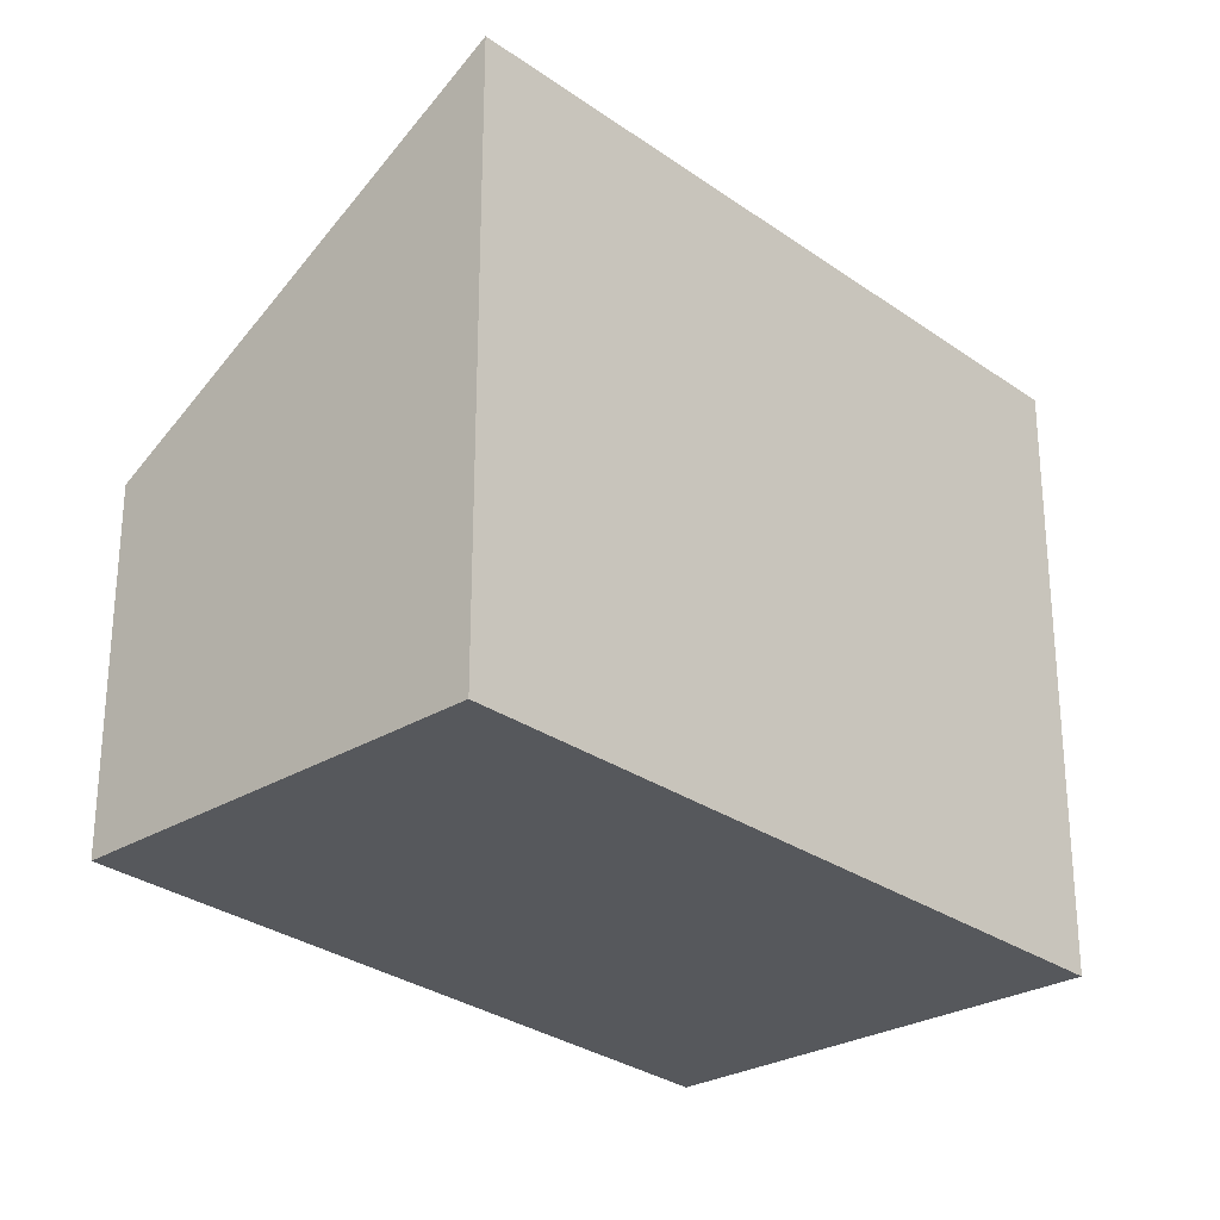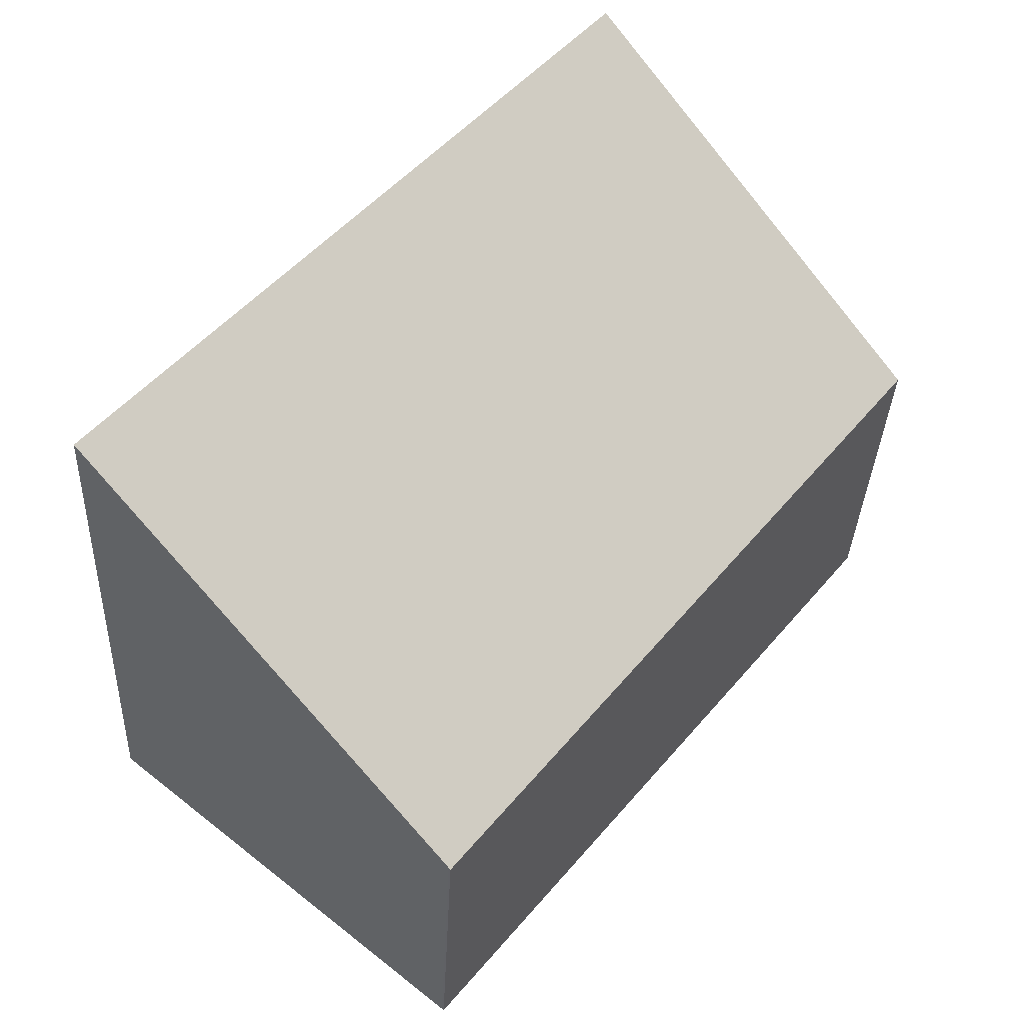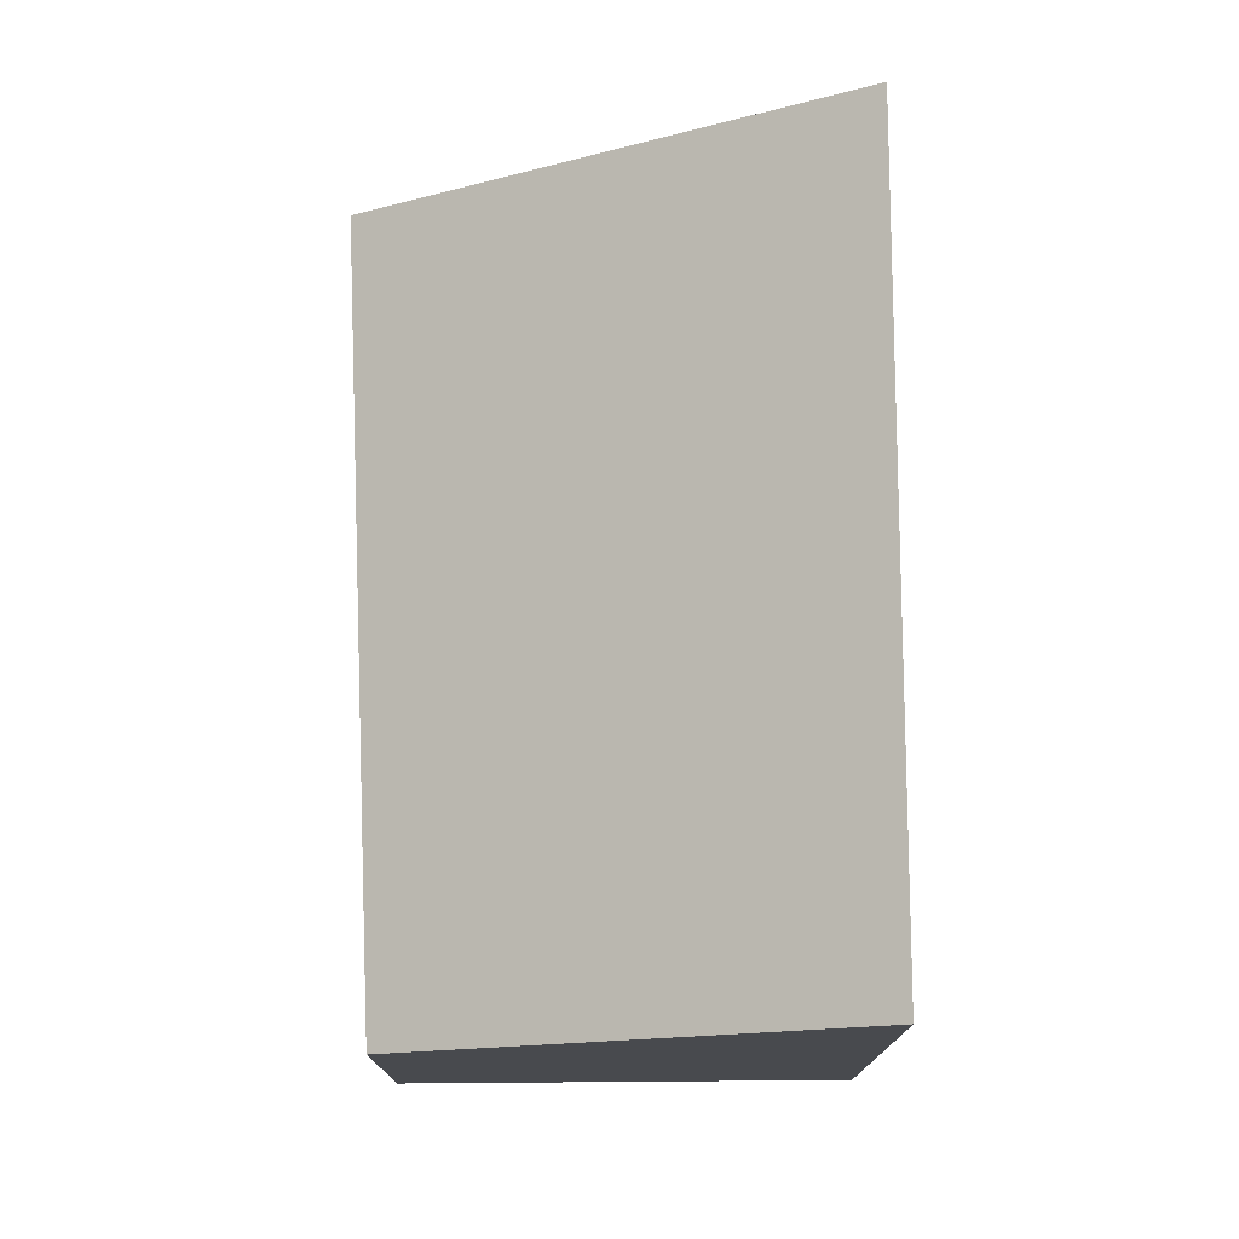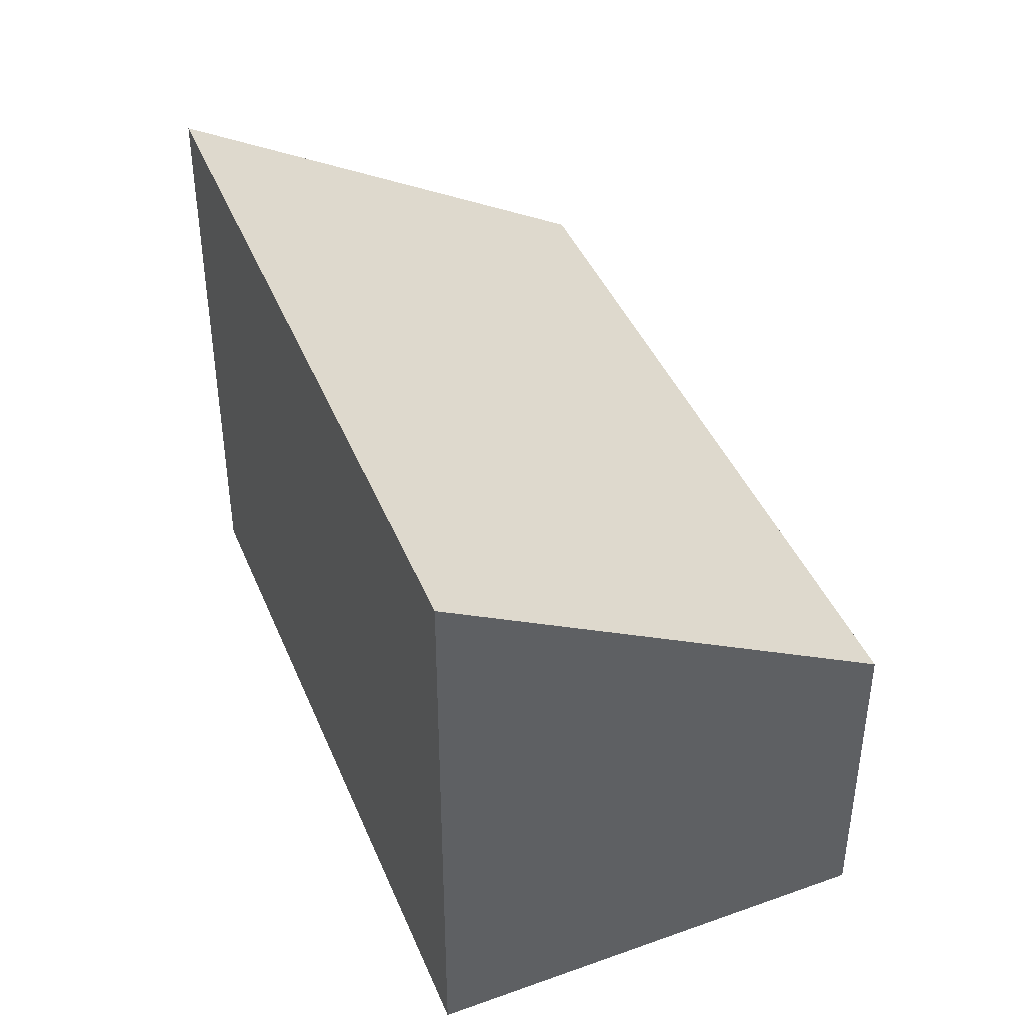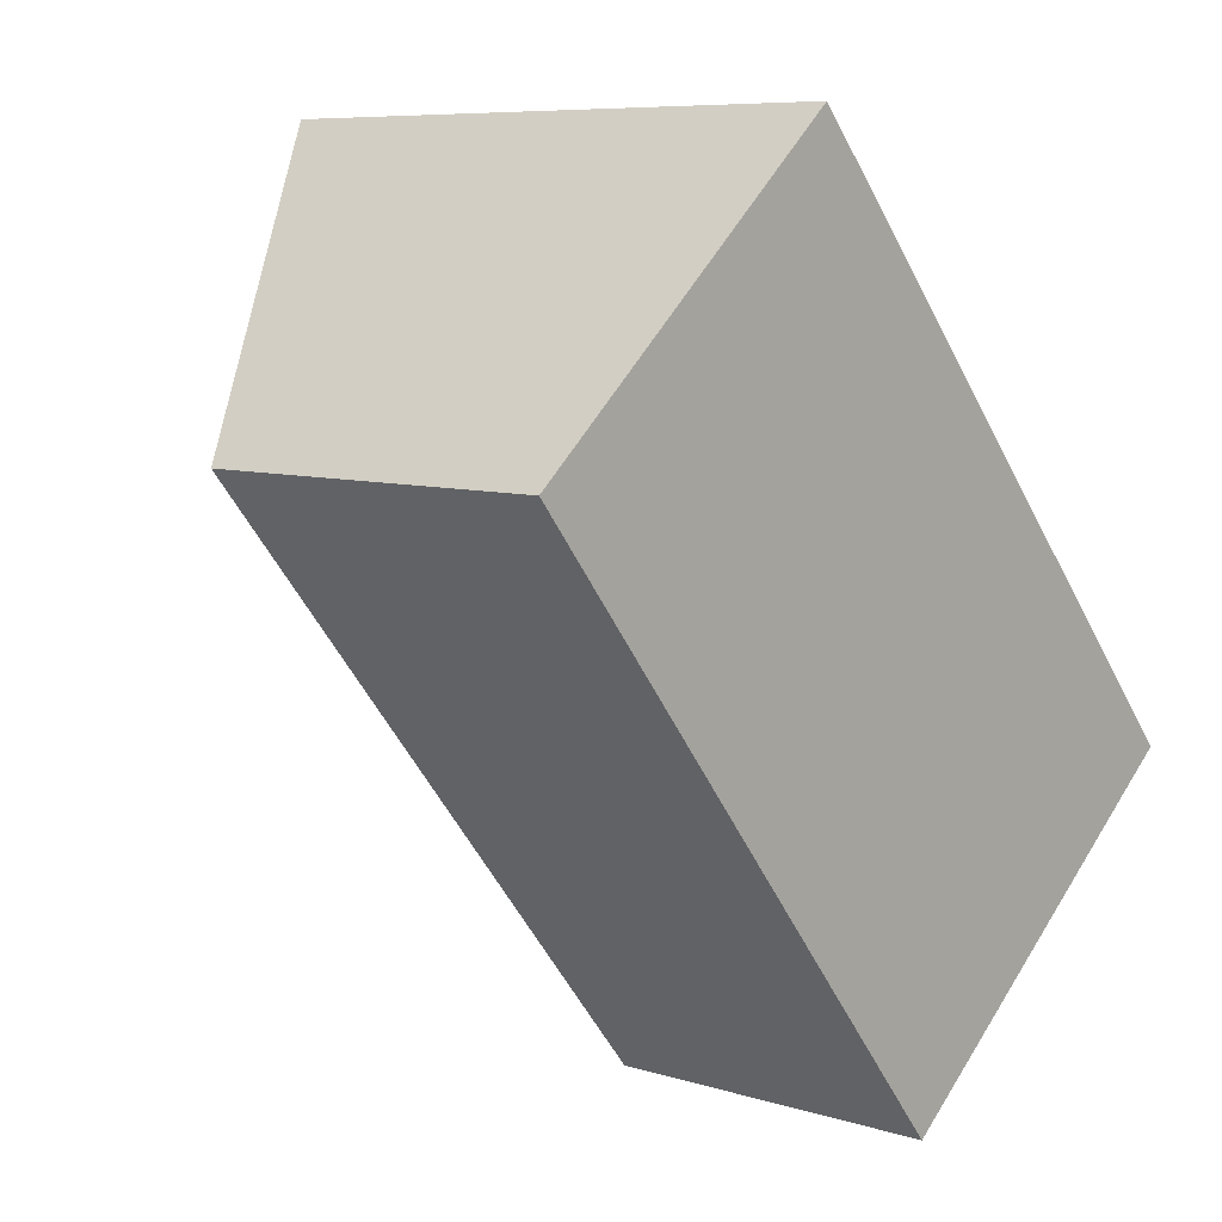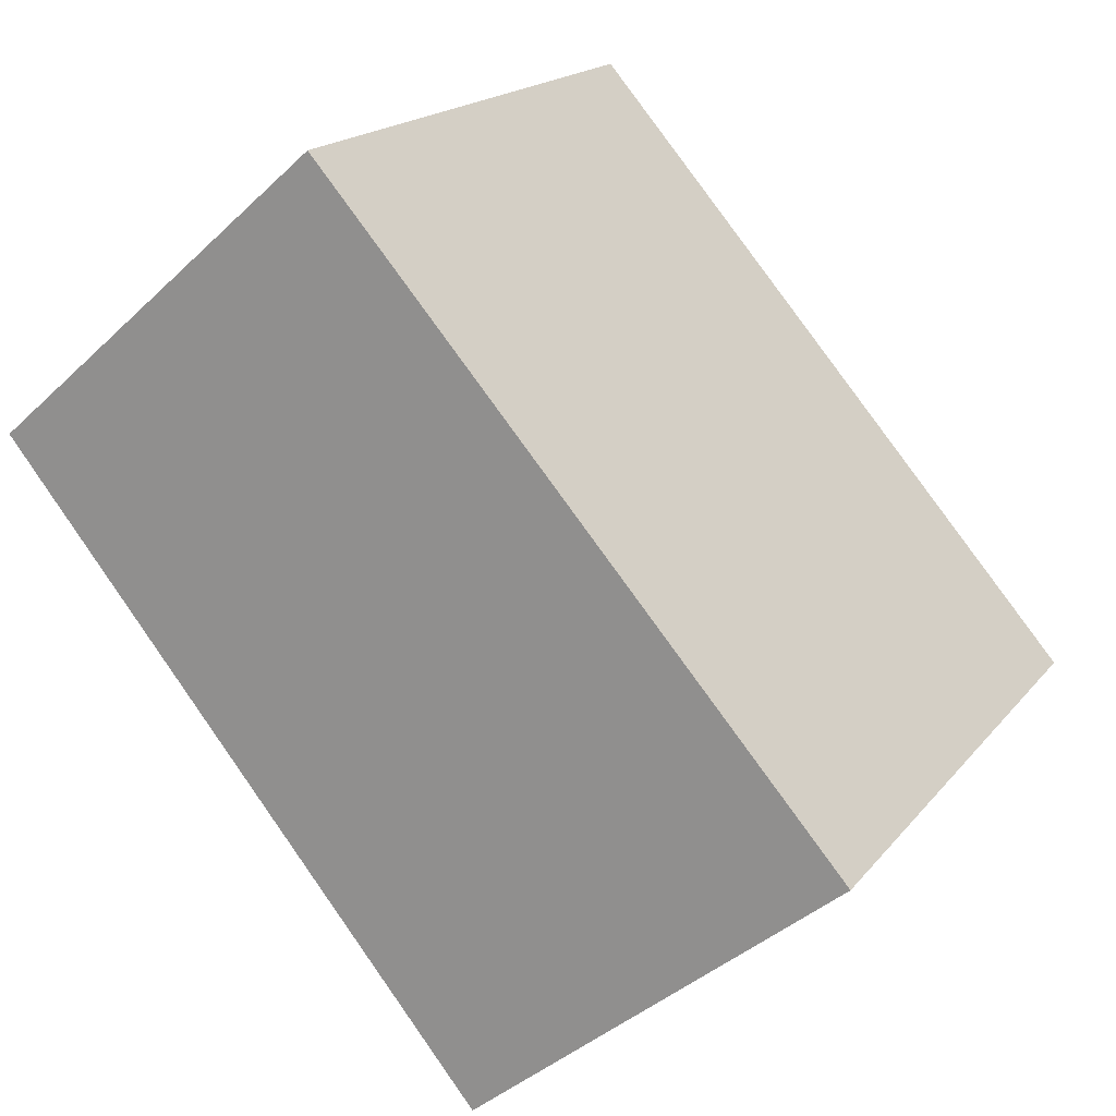
<metadata>
{"format":"obj","ext":"obj","renderer":"f3d","projection":"perspective","resolution":1024,"background":"white","views":[{"elev":-28.0,"azim":2.0,"up":"+Y"},{"elev":-34.1,"azim":177.6,"up":"+Z"},{"elev":77.1,"azim":-41.4,"up":"+Y"},{"elev":44.1,"azim":117.5,"up":"+Y"},{"elev":7.5,"azim":-48.3,"up":"+Z"},{"elev":18.0,"azim":25.9,"up":"+Z"}]}
</metadata>
<code>
v  2.381 4.374 2.067
v  0.406 2.545 -0.5
v  0 2.558 1.566e-16
v  3.02 2.465 -3.714
v  6.016 4.374 -2.107
v  3.454 2.461 -4.221
v  3.441 2.451 -4.232
v  2.381 -1.266e-16 2.067
v  0 0 0
v  6.016 1.29e-16 -2.107
v  3.454 2.585e-16 -4.221
v  3.441 2.591e-16 -4.232
v  0.406 3.062e-17 -0.5
v  3.02 2.274e-16 -3.714
g defaultobject
f 1 2 3
f 2 1 4
f 4 1 5
f 4 5 6
f 4 6 7
f 3 8 1
f 8 3 9
f 8 5 1
f 5 8 10
f 10 6 5
f 6 10 11
f 6 11 7
f 7 11 12
f 2 9 3
f 9 2 4
f 9 4 13
f 13 4 14
f 14 4 7
f 14 7 12
f 9 10 8
f 10 9 11
f 11 9 13
f 11 13 14
f 11 14 12

</code>
